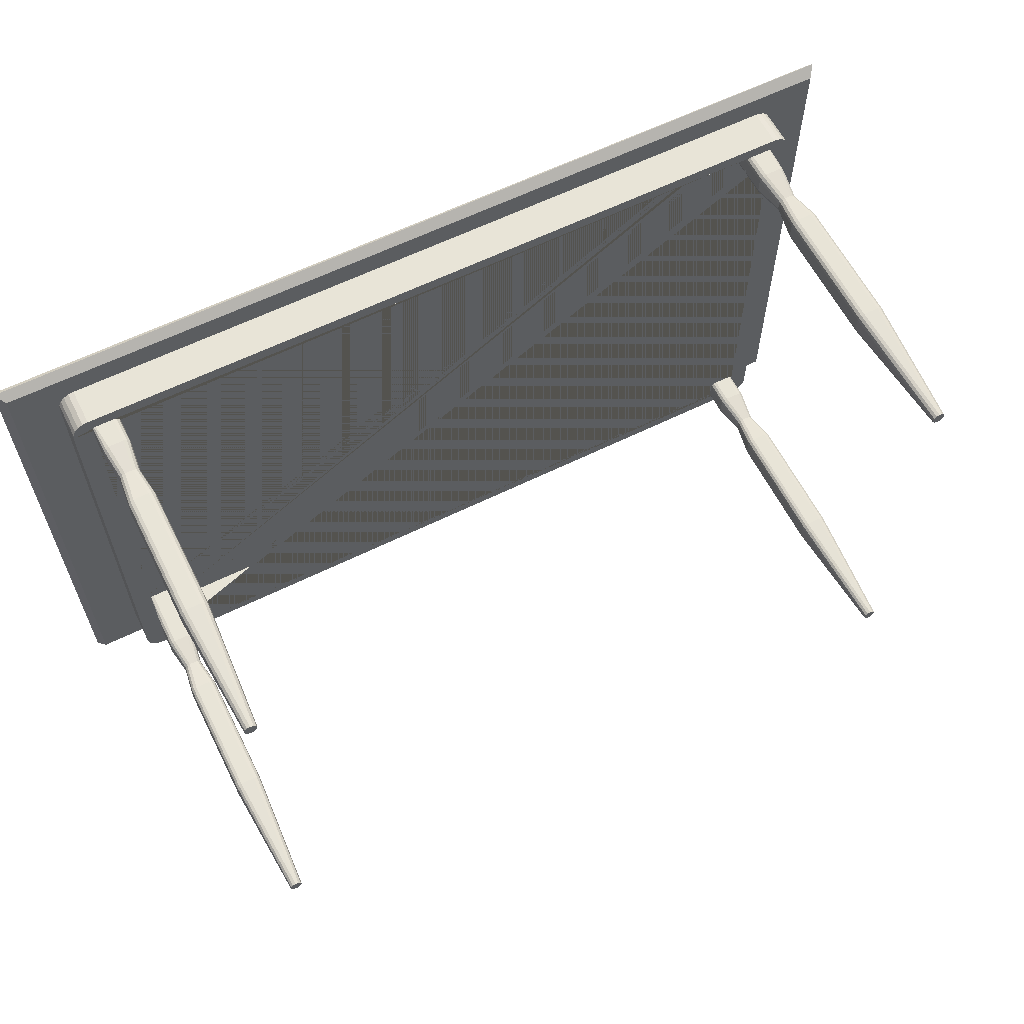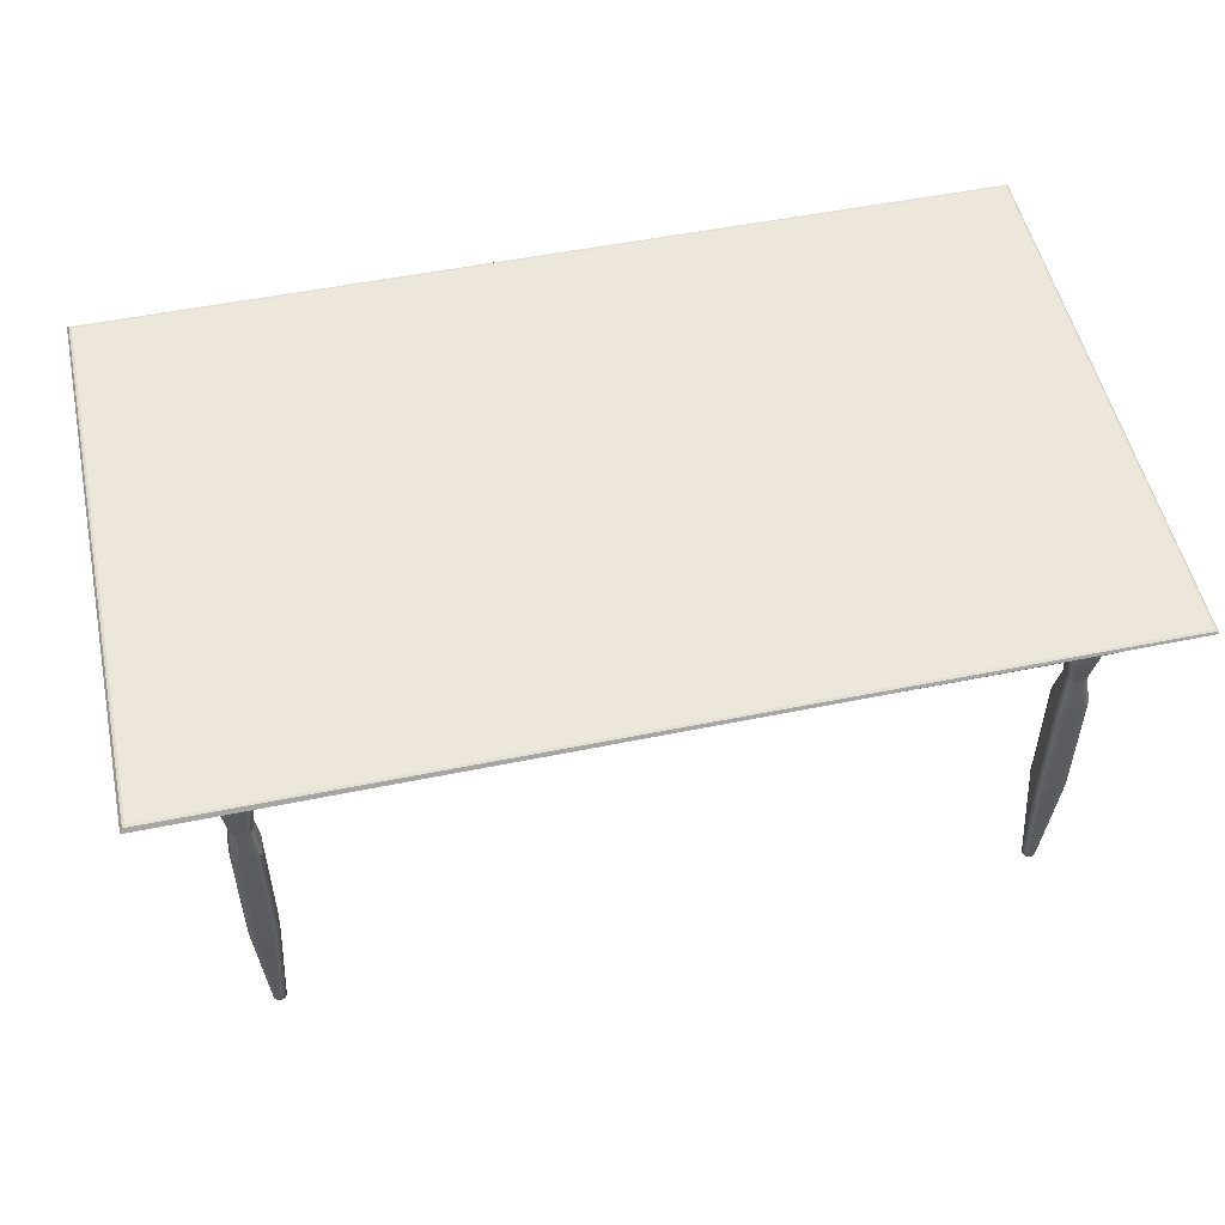
<metadata>
{"format":"obj","ext":"obj","renderer":"f3d","projection":"perspective","resolution":1024,"background":"white","views":[{"elev":61.3,"azim":-26.7,"up":"+Z"},{"elev":52.3,"azim":-12.3,"up":"+Y"}]}
</metadata>
<code>
o Cube
v 5.401 5.766 -3.145
v -5.48 5.766 -3.145
v -6.63 5.956 4.541
v -6.7 5.885 4.612
v -6.665 5.946 4.576
v -6.63 5.956 -3.558
v -6.665 5.946 -3.593
v -6.691 5.921 -3.619
v 6.55 5.956 4.541
v 6.586 5.946 4.576
v 6.612 5.921 4.602
v 6.55 5.956 -3.558
v 6.586 5.946 -3.593
v 6.612 5.921 -3.619
v -6.58 5.766 -3.509
v -6.58 5.766 4.492
v 6.501 5.766 -3.509
v 6.501 5.766 4.492
v 5.945 5.766 -3.509
v 6.124 5.885 -3.629
v -6.203 5.885 -3.629
v -6.024 5.766 -3.509
v -5.919 5.766 -2.881
v -5.655 5.766 -3.145
v -5.736 5.766 -3.132
v -5.81 5.766 -3.095
v -5.868 5.766 -3.036
v -5.906 5.766 -2.963
v -5.919 5.766 3.864
v -5.655 5.766 4.128
v -5.906 5.766 3.946
v -5.868 5.766 4.019
v -5.81 5.766 4.078
v -5.736 5.766 4.115
v 5.84 5.766 -2.881
v 5.576 5.766 -3.145
v 5.827 5.766 -2.963
v 5.789 5.766 -3.036
v 5.731 5.766 -3.095
v 5.657 5.766 -3.132
v 5.576 5.766 4.128
v 5.84 5.766 3.864
v 5.657 5.766 4.115
v 5.731 5.766 4.078
v 5.789 5.766 4.019
v 5.827 5.766 3.946
v -5.919 5.198 -2.881
v -5.655 5.198 -3.145
v -5.906 5.198 -2.963
v -5.868 5.198 -3.036
v -5.81 5.198 -3.095
v -5.736 5.198 -3.132
v -5.655 5.198 4.128
v -5.919 5.198 3.864
v -5.736 5.198 4.115
v -5.81 5.198 4.078
v -5.868 5.198 4.019
v -5.906 5.198 3.946
v 5.576 5.198 -3.145
v 5.84 5.198 -2.881
v 5.657 5.198 -3.132
v 5.731 5.198 -3.095
v 5.789 5.198 -3.036
v 5.827 5.198 -2.963
v 5.84 5.198 3.864
v 5.576 5.198 4.128
v 5.615 5.198 3.989
v 5.827 5.198 3.946
v 5.789 5.198 4.019
v 5.731 5.198 4.078
v 5.657 5.198 4.115
v -5.622 5.671 3.945
v -5.527 5.766 -2.962
v -5.622 5.766 -2.867
v -5.574 5.766 -2.949
v -5.609 5.766 -2.914
v 5.543 5.671 3.945
v 5.543 5.766 -2.867
v 5.448 5.766 -2.962
v 5.53 5.766 -2.914
v 5.495 5.766 -2.949
v -5.622 5.198 -2.962
v -5.694 5.198 -3.006
v -5.622 5.198 3.85
v -5.527 5.198 3.945
v -5.609 5.198 3.897
v -5.575 5.198 3.932
v 5.543 5.198 -2.867
v 5.448 5.198 -2.962
v 5.53 5.198 -2.914
v 5.495 5.198 -2.949
v 5.543 5.198 3.945
v 5.221 5.766 -2.962
v 5.126 5.766 -2.867
v 5.032 5.766 -2.962
v 5.174 5.766 -2.949
v 5.139 5.766 -2.914
v -5.205 5.766 -2.867
v -5.3 5.766 -2.962
v -5.111 5.766 -2.962
v -5.218 5.766 -2.914
v -5.253 5.766 -2.949
v -5.3 5.766 3.945
v -5.205 5.766 3.85
v -5.111 5.766 3.945
v -5.253 5.766 3.932
v -5.218 5.766 3.897
v 5.126 5.766 3.85
v 5.221 5.766 3.945
v 5.032 5.766 3.945
v 5.139 5.766 3.897
v 5.174 5.766 3.932
v -5.622 5.766 -2.634
v -5.527 5.766 -2.539
v -5.622 5.766 -2.444
v -5.609 5.766 -2.586
v -5.574 5.766 -2.552
v -5.527 5.766 3.522
v -5.622 5.766 3.617
v -5.622 5.766 3.428
v -5.574 5.766 3.535
v -5.609 5.766 3.569
v 5.543 5.766 3.617
v 5.448 5.766 3.522
v 5.543 5.766 3.428
v 5.53 5.766 3.57
v 5.495 5.766 3.535
v 5.448 5.766 -2.539
v 5.543 5.766 -2.634
v 5.543 5.766 -2.444
v 5.495 5.766 -2.552
v 5.53 5.766 -2.586
v -5.3 5.766 -2.539
v -5.205 5.766 -2.634
v -5.253 5.766 -2.552
v -5.218 5.766 -2.586
v -5.205 5.766 3.617
v -5.3 5.766 3.522
v -5.218 5.766 3.569
v -5.253 5.766 3.535
v 5.126 5.766 -2.634
v 5.221 5.766 -2.539
v 5.139 5.766 -2.586
v 5.174 5.766 -2.552
v 5.221 5.766 3.522
v 5.126 5.766 3.617
v 5.174 5.766 3.535
v 5.139 5.766 3.57
v -5.496 0.01319 3.685
v -5.461 0.01319 3.65
v -5.508 0.01319 3.735
v -5.461 0.01319 3.817
v -5.496 0.01319 3.782
v -5.366 0.01319 -2.834
v -5.332 0.01319 -2.799
v -5.413 0.01319 -2.846
v -5.496 0.01319 -2.799
v -5.461 0.01319 -2.834
v 5.429 0.01319 -2.749
v 5.334 0.01319 -2.654
v 5.416 0.01319 -2.702
v 5.382 0.01319 -2.667
v 5.334 0.01319 -2.846
v 5.382 0.01319 -2.834
v 5.416 0.01319 -2.799
v 5.335 0.01319 3.829
v 5.24 0.01319 3.734
v 5.287 0.01319 3.817
v 5.252 0.01319 3.782
v 5.429 0.01319 3.734
v 5.416 0.01319 3.782
v 5.382 0.01319 3.817
v 5.252 0.01319 -2.799
v 5.287 0.01319 -2.834
v -5.414 0.01319 3.829
v -5.332 0.01319 3.782
v -5.366 0.01319 3.817
v -5.414 0.01319 3.637
v -5.319 0.01319 3.732
v -5.366 0.01319 3.65
v -5.332 0.01319 3.685
v 5.252 0.01319 3.685
v 5.287 0.01319 3.65
v -5.508 0.01319 -2.749
v -5.461 0.01319 -2.667
v -5.496 0.01319 -2.702
v 5.334 0.01319 3.637
v 5.382 0.01319 3.65
v 5.416 0.01319 3.685
v -5.319 0.01319 -2.749
v -5.414 0.01319 -2.654
v -5.332 0.01319 -2.702
v -5.366 0.01319 -2.667
v 5.24 0.01319 -2.749
v 5.287 0.01319 -2.667
v 5.252 0.01319 -2.702
v -5.3 3.848 3.945
v -5.205 3.848 3.85
v -5.253 3.848 3.932
v -5.218 3.848 3.897
v -5.205 1.931 3.85
v -5.3 1.931 3.945
v -5.218 1.931 3.897
v -5.253 1.931 3.932
v -5.3 1.931 3.522
v -5.205 1.931 3.617
v -5.253 1.931 3.535
v -5.218 1.931 3.569
v -5.3 3.848 3.522
v -5.205 3.848 3.617
v -5.253 3.848 3.535
v -5.218 3.848 3.569
v -5.527 3.848 3.522
v -5.622 3.848 3.617
v -5.574 3.848 3.535
v -5.609 3.848 3.569
v -5.622 1.931 3.617
v -5.527 1.931 3.522
v -5.609 1.931 3.569
v -5.575 1.931 3.535
v -5.527 1.931 3.945
v -5.622 1.931 3.85
v -5.575 1.931 3.932
v -5.609 1.931 3.897
v -5.527 3.848 3.945
v -5.622 3.848 3.85
v -5.574 3.848 3.932
v -5.609 3.848 3.897
v -5.205 4.807 3.617
v -5.3 4.807 3.522
v -5.218 4.807 3.569
v -5.253 4.807 3.535
v -5.622 4.807 3.85
v -5.527 4.807 3.945
v -5.609 4.807 3.897
v -5.574 4.807 3.932
v -5.3 4.807 3.945
v -5.205 4.807 3.85
v -5.253 4.807 3.932
v -5.218 4.807 3.897
v -5.527 4.807 3.522
v -5.622 4.807 3.617
v -5.574 4.807 3.535
v -5.609 4.807 3.569
v -5.258 4.327 3.796
v -5.353 4.327 3.891
v -5.271 4.327 3.843
v -5.306 4.327 3.878
v -5.569 4.327 3.671
v -5.474 4.327 3.576
v -5.556 4.327 3.623
v -5.522 4.327 3.588
v -5.258 4.327 3.671
v -5.353 4.327 3.576
v -5.271 4.327 3.623
v -5.306 4.327 3.588
v -5.569 4.327 3.796
v -5.474 4.327 3.891
v -5.556 4.327 3.843
v -5.522 4.327 3.878
v 5.448 3.848 3.945
v 5.543 3.848 3.85
v 5.495 3.848 3.932
v 5.53 3.848 3.897
v 5.543 1.931 3.85
v 5.448 1.931 3.945
v 5.53 1.931 3.897
v 5.495 1.931 3.932
v 5.448 1.931 3.522
v 5.543 1.931 3.617
v 5.495 1.931 3.535
v 5.53 1.931 3.57
v 5.448 3.848 3.522
v 5.543 3.848 3.617
v 5.495 3.848 3.535
v 5.53 3.848 3.57
v 5.126 1.931 3.617
v 5.221 1.931 3.522
v 5.139 1.931 3.57
v 5.174 1.931 3.535
v 5.126 3.848 3.617
v 5.221 3.848 3.522
v 5.139 3.848 3.57
v 5.174 3.848 3.535
v 5.221 3.848 -2.962
v 5.126 3.848 -2.867
v 5.174 3.848 -2.949
v 5.139 3.848 -2.914
v 5.126 1.931 -2.867
v 5.221 1.931 -2.962
v 5.139 1.931 -2.914
v 5.174 1.931 -2.949
v 5.221 1.931 -2.539
v 5.126 1.931 -2.634
v 5.174 1.931 -2.552
v 5.139 1.931 -2.586
v 5.221 3.848 -2.539
v 5.126 3.848 -2.634
v 5.174 3.848 -2.552
v 5.139 3.848 -2.586
v 5.543 3.848 -2.867
v 5.448 3.848 -2.962
v 5.53 3.848 -2.914
v 5.495 3.848 -2.949
v 5.448 1.931 -2.962
v 5.543 1.931 -2.867
v 5.495 1.931 -2.949
v 5.53 1.931 -2.914
v 5.221 1.931 3.945
v 5.126 1.931 3.85
v 5.174 1.931 3.932
v 5.139 1.931 3.897
v 5.221 3.848 3.945
v 5.126 3.848 3.85
v 5.174 3.848 3.932
v 5.139 3.848 3.897
v -5.205 3.848 -2.867
v -5.3 3.848 -2.962
v -5.218 3.848 -2.914
v -5.253 3.848 -2.949
v -5.3 1.931 -2.962
v -5.205 1.931 -2.867
v -5.253 1.931 -2.949
v -5.218 1.931 -2.914
v -5.622 1.931 -2.867
v -5.527 1.931 -2.962
v -5.609 1.931 -2.914
v -5.574 1.931 -2.949
v -5.622 3.848 -2.867
v -5.527 3.848 -2.962
v -5.609 3.848 -2.914
v -5.574 3.848 -2.949
v 5.448 3.848 -2.539
v 5.543 3.848 -2.634
v 5.495 3.848 -2.552
v 5.53 3.848 -2.586
v 5.543 1.931 -2.634
v 5.448 1.931 -2.539
v 5.53 1.931 -2.586
v 5.495 1.931 -2.552
v -5.622 3.848 -2.634
v -5.527 3.848 -2.539
v -5.609 3.848 -2.586
v -5.574 3.848 -2.552
v -5.527 1.931 -2.539
v -5.622 1.931 -2.634
v -5.574 1.931 -2.552
v -5.609 1.931 -2.586
v -5.205 1.931 -2.634
v -5.3 1.931 -2.539
v -5.218 1.931 -2.586
v -5.253 1.931 -2.552
v -5.205 3.848 -2.634
v -5.3 3.848 -2.539
v -5.218 3.848 -2.586
v -5.253 3.848 -2.552
v 5.543 4.807 3.617
v 5.448 4.807 3.522
v 5.53 4.807 3.57
v 5.495 4.807 3.535
v 5.221 4.807 3.522
v 5.126 4.807 3.617
v 5.174 4.807 3.535
v 5.139 4.807 3.57
v 5.126 4.807 -2.634
v 5.221 4.807 -2.539
v 5.139 4.807 -2.586
v 5.174 4.807 -2.552
v 5.126 4.807 3.85
v 5.221 4.807 3.945
v 5.139 4.807 3.897
v 5.174 4.807 3.932
v -5.527 4.807 -2.962
v -5.622 4.807 -2.867
v -5.574 4.807 -2.949
v -5.609 4.807 -2.914
v -5.3 4.807 -2.539
v -5.205 4.807 -2.634
v -5.253 4.807 -2.552
v -5.218 4.807 -2.586
v 5.448 4.807 3.945
v 5.543 4.807 3.85
v 5.495 4.807 3.932
v 5.53 4.807 3.897
v 5.221 4.807 -2.962
v 5.126 4.807 -2.867
v 5.174 4.807 -2.949
v 5.139 4.807 -2.914
v 5.543 4.807 -2.867
v 5.448 4.807 -2.962
v 5.53 4.807 -2.914
v 5.495 4.807 -2.949
v -5.205 4.807 -2.867
v -5.3 4.807 -2.962
v -5.218 4.807 -2.914
v -5.253 4.807 -2.949
v 5.448 4.807 -2.539
v 5.543 4.807 -2.634
v 5.495 4.807 -2.552
v 5.53 4.807 -2.586
v -5.622 4.807 -2.634
v -5.527 4.807 -2.539
v -5.609 4.807 -2.586
v -5.574 4.807 -2.552
v 5.476 4.327 3.782
v 5.381 4.327 3.877
v 5.463 4.327 3.829
v 5.428 4.327 3.864
v 5.193 4.327 -2.799
v 5.288 4.327 -2.893
v 5.206 4.327 -2.846
v 5.241 4.327 -2.881
v 5.381 4.327 -2.893
v 5.476 4.327 -2.799
v 5.428 4.327 -2.881
v 5.463 4.327 -2.846
v -5.367 4.327 -2.893
v -5.272 4.327 -2.799
v -5.32 4.327 -2.881
v -5.285 4.327 -2.846
v 5.476 4.327 -2.702
v 5.381 4.327 -2.607
v 5.463 4.327 -2.655
v 5.428 4.327 -2.62
v -5.46 4.327 -2.607
v -5.555 4.327 -2.702
v -5.507 4.327 -2.62
v -5.542 4.327 -2.655
v 5.476 4.327 3.685
v 5.381 4.327 3.59
v 5.463 4.327 3.638
v 5.428 4.327 3.603
v 5.288 4.327 3.59
v 5.193 4.327 3.685
v 5.241 4.327 3.603
v 5.206 4.327 3.638
v 5.193 4.327 -2.702
v 5.288 4.327 -2.607
v 5.206 4.327 -2.655
v 5.241 4.327 -2.62
v 5.193 4.327 3.782
v 5.288 4.327 3.877
v 5.206 4.327 3.829
v 5.241 4.327 3.864
v -5.46 4.327 -2.893
v -5.555 4.327 -2.799
v -5.507 4.327 -2.881
v -5.542 4.327 -2.846
v -5.367 4.327 -2.607
v -5.272 4.327 -2.702
v -5.32 4.327 -2.62
v -5.285 4.327 -2.655
f 8 14 20 21
f 266 309 166
f 59 48 24 36
f 103 72 234 237
f 54 58 57 56 55 53 66 67 92 85 87 86 84 82 83 47
f 60 35 42 65
f 41 30 53 66
f 113 74 374 401
f 206 201 179
f 115 114 133 135 136 134 98 100 95 94 141 143 144 142 128 130 125 124 145 147 148 146 108 110 105 104 137 139 140 138 118 120
f 1 2 22 19
f 350 345 191
f 12 6 3 9
f 123 77 382 357
f 103 105 110 109 77 92 85 72
f 294 289 194
f 141 94 386 365
f 310 277 167
f 218 205 178
f 322 349 190
f 338 293 160
f 278 269 187
f 151 149 150 178 180 181 179 176 177 175 152 153
f 270 265 170
f 184 157 158 156 154 155 190 192 193 191 185 186
f 326 321 156
f 194 173 174 163 164 165 159 161 162 160 195 196
f 253 245 198 210
f 306 337 159
f 167 182 183 187 188 189 170 171 172 166 168 169
f 202 221 175
f 346 325 184
f 290 305 163
f 6 12 13 7
f 7 13 14 8
f 9 3 5 10
f 10 5 4 11
f 3 6 7 5
f 5 7 8 4
f 12 9 10 13
f 13 10 11 14
f 22 15 8 21
f 17 19 20 14
f 19 22 21 20
f 16 18 11 4
f 15 16 4 8
f 18 17 14 11
f 23 47 54 29
f 25 26 24
f 26 27 24
f 27 28 24
f 28 23 24
f 35 37 36
f 37 38 36
f 38 39 36
f 39 40 36
f 47 49 83
f 49 50 83
f 50 51 83
f 51 52 83
f 52 48 83
f 65 68 67
f 68 69 67
f 69 70 67
f 70 71 67
f 71 66 67
f 59 36 40 61
f 61 40 39 62
f 62 39 38 63
f 63 38 37 64
f 64 37 35 60
f 41 66 71 43
f 43 71 70 44
f 44 70 69 45
f 45 69 68 46
f 46 68 65 42
f 24 48 52 25
f 25 52 51 26
f 26 51 50 27
f 27 50 49 28
f 28 49 47 23
f 53 30 34 55
f 55 34 33 56
f 56 33 32 57
f 57 32 31 58
f 58 31 29 54
f 24 23 29 31 32 33 34 30 41 43 44 45 46 42 35 36 1 19 17 18 16 15 22 2
f 257 249 214 226
f 250 254 209 213
f 210 198 201 206
f 213 209 205 218
f 226 214 217 222
f 241 230 254 250
f 246 258 225 197
f 197 225 221 202
f 108 146 362 369
f 113 115 120 119 72 84 82 74
f 73 99 394 373
f 145 124 358 361
f 237 234 258 246
f 429 405 262 274
f 233 242 249 257
f 229 238 245 253
f 414 421 334 301
f 422 438 297 333
f 330 318 321 326
f 341 329 325 346
f 274 262 265 270
f 282 273 269 278
f 449 425 342 354
f 426 446 329 341
f 354 342 345 350
f 357 382 405 429
f 301 334 337 306
f 445 417 318 330
f 418 450 353 317
f 317 353 349 322
f 410 413 302 285
f 441 434 281 314
f 406 442 313 261
f 261 313 309 266
f 314 281 277 310
f 433 430 273 282
f 285 302 305 290
f 437 409 286 298
f 298 286 289 294
f 333 297 293 338
f 83 82 89 91 90 88 92 67 65 60 64 63 62 61 59 48
f 98 134 378 393
f 128 142 366 397
f 78 129 398 389
f 133 114 402 377
f 93 95 100 99 73 82 89 79
f 93 79 390 385
f 118 138 230 241
f 77 109 370 381
f 123 125 130 129 78 88 92 77
f 137 104 238 229
f 222 217 151
f 389 398 421 414
f 381 370 442 406
f 369 362 434 441
f 361 358 430 433
f 397 366 438 422
f 393 378 450 418
f 385 390 413 410
f 373 394 417 445
f 401 374 446 426
f 377 402 425 449
f 365 386 409 437
f 93 96 95
f 96 97 95
f 97 94 95
f 98 101 100
f 101 102 100
f 102 99 100
f 103 106 105
f 106 107 105
f 107 104 105
f 108 111 110
f 111 112 110
f 112 109 110
f 113 116 115
f 116 117 115
f 117 114 115
f 118 121 120
f 121 122 120
f 122 119 120
f 123 126 125
f 126 127 125
f 127 124 125
f 128 131 130
f 131 132 130
f 132 129 130
f 82 73 75
f 82 75 76
f 82 76 74
f 72 85 87
f 72 87 86
f 72 86 84
f 88 78 80 90
f 90 80 81 91
f 91 81 79 89
f 266 166 172 268
f 268 172 171 267
f 267 171 170 265
f 358 124 127 360
f 360 127 126 359
f 359 126 123 357
f 362 146 148 364
f 364 148 147 363
f 363 147 145 361
f 290 163 174 292
f 292 174 173 291
f 291 173 194 289
f 366 142 144 368
f 368 144 143 367
f 367 143 141 365
f 306 159 165 308
f 308 165 164 307
f 307 164 163 305
f 202 175 177 204
f 204 177 176 203
f 203 176 179 201
f 230 138 140 232
f 232 140 139 231
f 231 139 137 229
f 218 178 150 220
f 220 150 149 219
f 219 149 151 217
f 234 72 236
f 236 72 235
f 235 72 233
f 370 109 112 372
f 372 112 111 371
f 371 111 108 369
f 322 190 155 324
f 324 155 154 323
f 323 154 156 321
f 374 74 76 376
f 376 76 75 375
f 375 75 73 373
f 338 160 162 340
f 340 162 161 339
f 339 161 159 337
f 346 184 186 348
f 348 186 185 347
f 347 185 191 345
f 378 134 136 380
f 380 136 135 379
f 379 135 133 377
f 246 197 199 248
f 248 199 200 247
f 247 200 198 245
f 197 202 204 199
f 199 204 203 200
f 200 203 201 198
f 178 205 207 180
f 180 207 208 181
f 181 208 206 179
f 205 209 211 207
f 207 211 212 208
f 208 212 210 206
f 250 213 215 252
f 252 215 216 251
f 251 216 214 249
f 213 218 220 215
f 215 220 219 216
f 216 219 217 214
f 175 221 223 152
f 152 223 224 153
f 153 224 222 151
f 221 225 227 223
f 223 227 228 224
f 224 228 226 222
f 254 230 232 256
f 256 232 231 255
f 255 231 229 253
f 258 234 236 260
f 260 236 235 259
f 259 235 233 257
f 103 237 239 106
f 106 239 240 107
f 107 240 238 104
f 118 241 243 121
f 121 243 244 122
f 122 244 242 119
f 237 246 248 239
f 239 248 247 240
f 240 247 245 238
f 241 250 252 243
f 243 252 251 244
f 244 251 249 242
f 209 254 256 211
f 211 256 255 212
f 212 255 253 210
f 225 258 260 227
f 227 260 259 228
f 228 259 257 226
f 406 261 263 408
f 408 263 264 407
f 407 264 262 405
f 261 266 268 263
f 263 268 267 264
f 264 267 265 262
f 187 269 271 188
f 188 271 272 189
f 189 272 270 170
f 269 273 275 271
f 271 275 276 272
f 272 276 274 270
f 167 277 279 182
f 182 279 280 183
f 183 280 278 187
f 277 281 283 279
f 279 283 284 280
f 280 284 282 278
f 410 285 287 412
f 412 287 288 411
f 411 288 286 409
f 285 290 292 287
f 287 292 291 288
f 288 291 289 286
f 160 293 295 195
f 195 295 296 196
f 196 296 294 194
f 293 297 299 295
f 295 299 300 296
f 296 300 298 294
f 414 301 303 416
f 416 303 304 415
f 415 304 302 413
f 301 306 308 303
f 303 308 307 304
f 304 307 305 302
f 166 309 311 168
f 168 311 312 169
f 169 312 310 167
f 309 313 315 311
f 311 315 316 312
f 312 316 314 310
f 418 317 319 420
f 420 319 320 419
f 419 320 318 417
f 317 322 324 319
f 319 324 323 320
f 320 323 321 318
f 184 325 327 157
f 157 327 328 158
f 158 328 326 156
f 325 329 331 327
f 327 331 332 328
f 328 332 330 326
f 422 333 335 424
f 424 335 336 423
f 423 336 334 421
f 333 338 340 335
f 335 340 339 336
f 336 339 337 334
f 426 341 343 428
f 428 343 344 427
f 427 344 342 425
f 341 346 348 343
f 343 348 347 344
f 344 347 345 342
f 190 349 351 192
f 192 351 352 193
f 193 352 350 191
f 349 353 355 351
f 351 355 356 352
f 352 356 354 350
f 430 358 360 432
f 432 360 359 431
f 431 359 357 429
f 434 362 364 436
f 436 364 363 435
f 435 363 361 433
f 438 366 368 440
f 440 368 367 439
f 439 367 365 437
f 442 370 372 444
f 444 372 371 443
f 443 371 369 441
f 446 374 376 448
f 448 376 375 447
f 447 375 373 445
f 450 378 380 452
f 452 380 379 451
f 451 379 377 449
f 77 381 383
f 77 383 384
f 77 384 382
f 93 385 387 96
f 96 387 388 97
f 97 388 386 94
f 78 389 391 80
f 80 391 392 81
f 81 392 390 79
f 98 393 395 101
f 101 395 396 102
f 102 396 394 99
f 128 397 399 131
f 131 399 400 132
f 132 400 398 129
f 113 401 403 116
f 116 403 404 117
f 117 404 402 114
f 381 406 408 383
f 383 408 407 384
f 384 407 405 382
f 385 410 412 387
f 387 412 411 388
f 388 411 409 386
f 389 414 416 391
f 391 416 415 392
f 392 415 413 390
f 393 418 420 395
f 395 420 419 396
f 396 419 417 394
f 397 422 424 399
f 399 424 423 400
f 400 423 421 398
f 401 426 428 403
f 403 428 427 404
f 404 427 425 402
f 273 430 432 275
f 275 432 431 276
f 276 431 429 274
f 281 434 436 283
f 283 436 435 284
f 284 435 433 282
f 297 438 440 299
f 299 440 439 300
f 300 439 437 298
f 313 442 444 315
f 315 444 443 316
f 316 443 441 314
f 329 446 448 331
f 331 448 447 332
f 332 447 445 330
f 353 450 452 355
f 355 452 451 356
f 356 451 449 354
f 72 119 242 233

</code>
